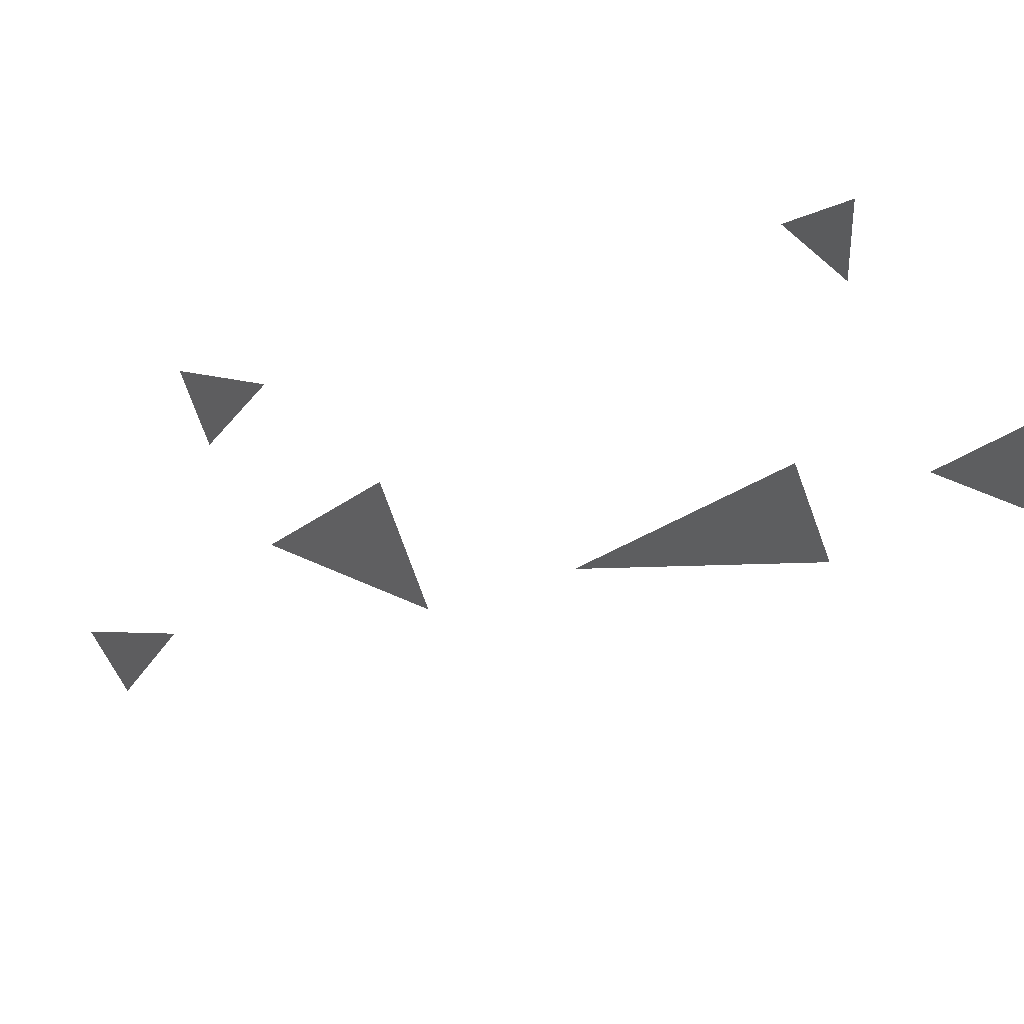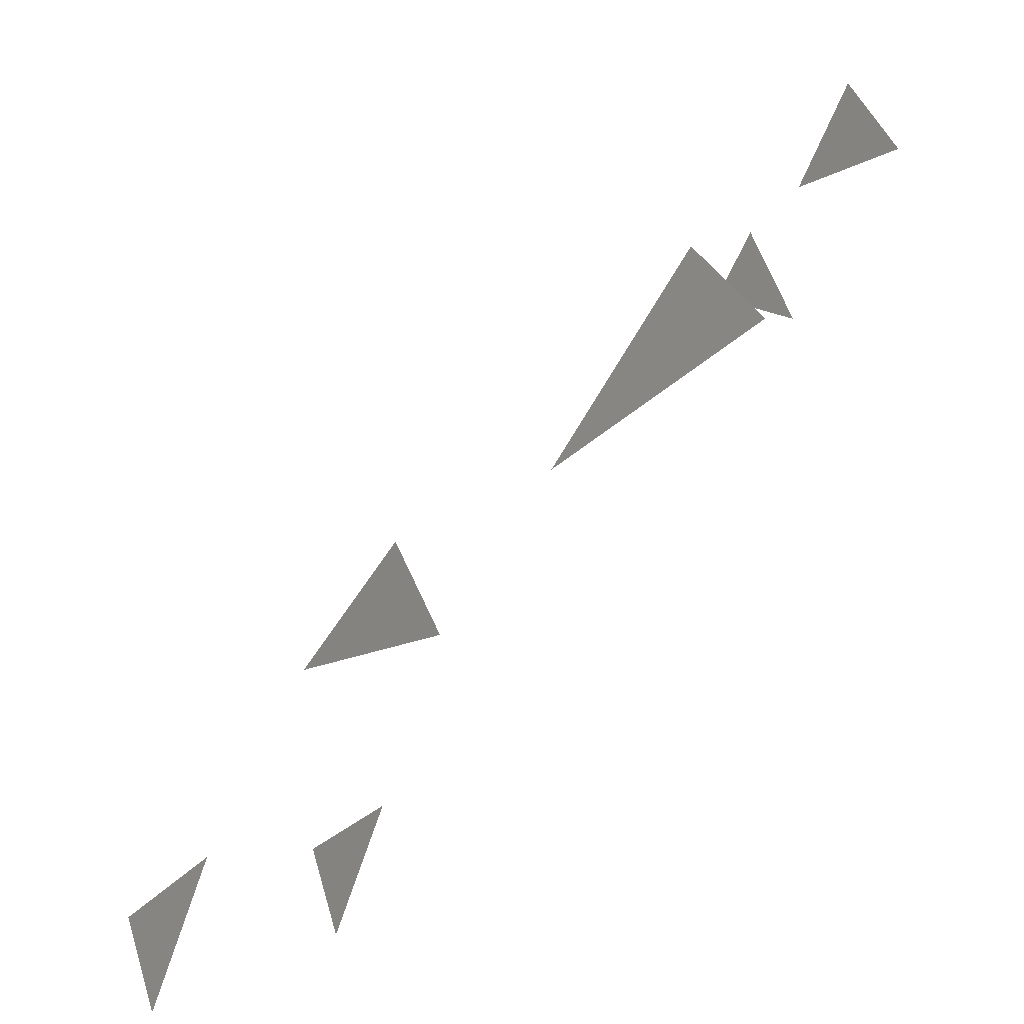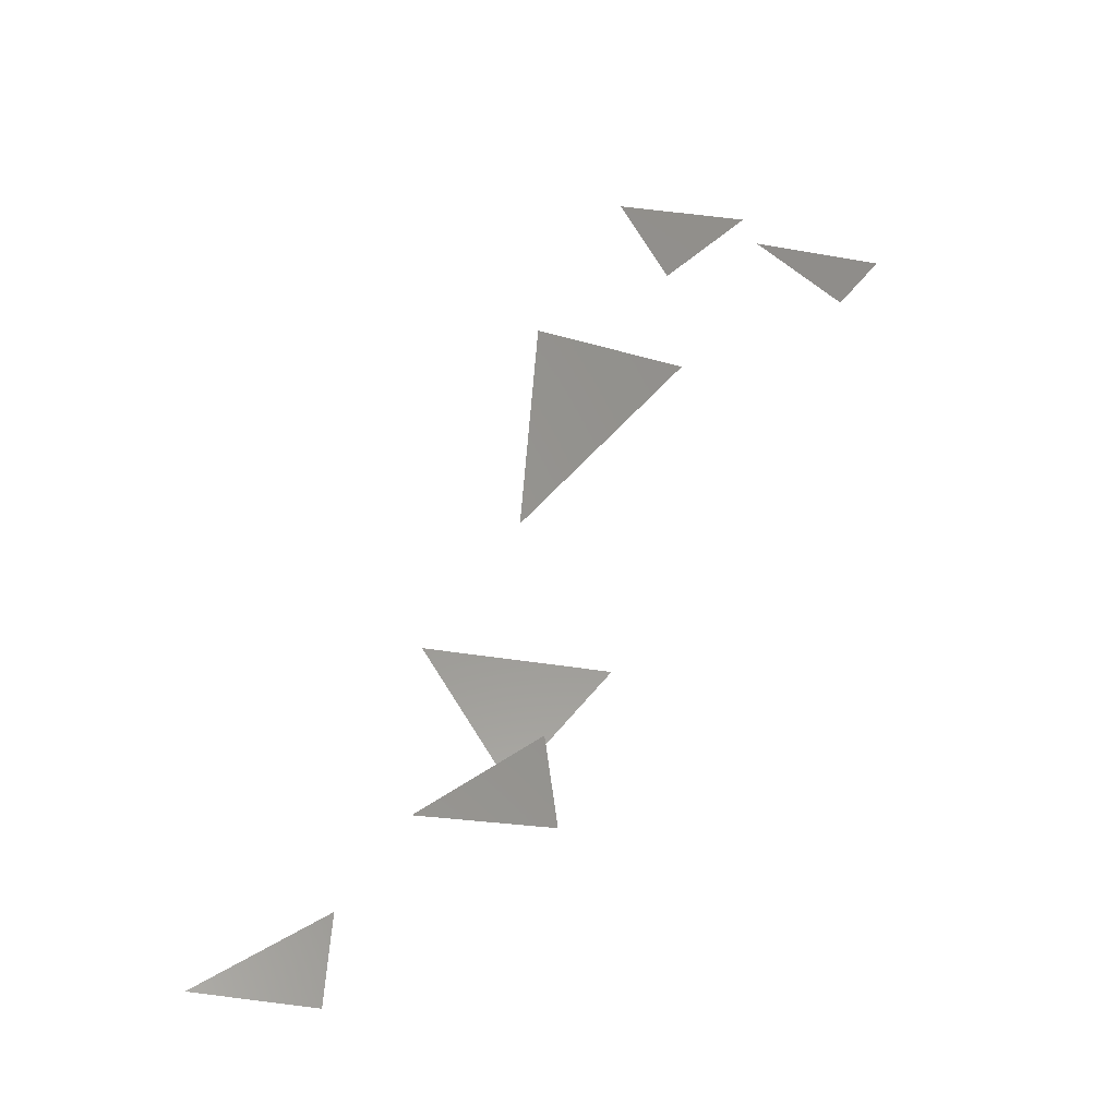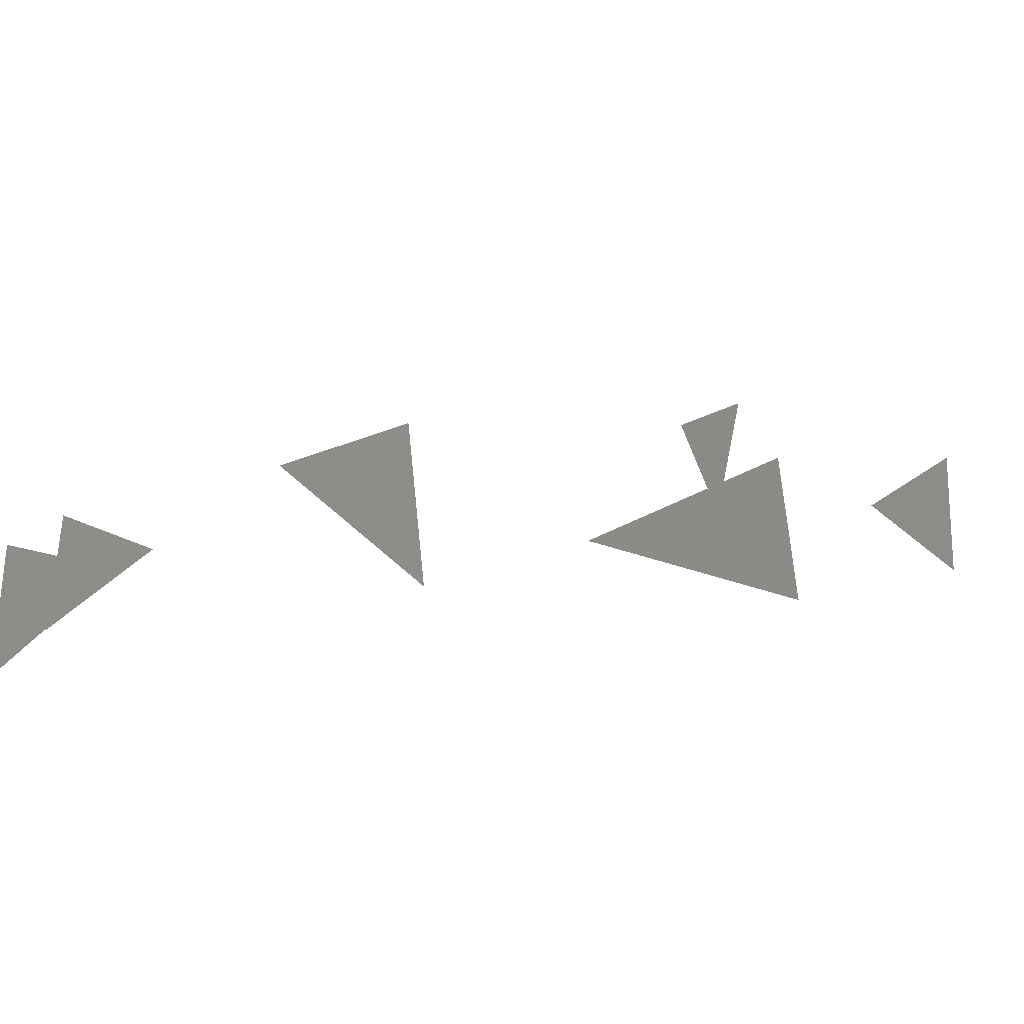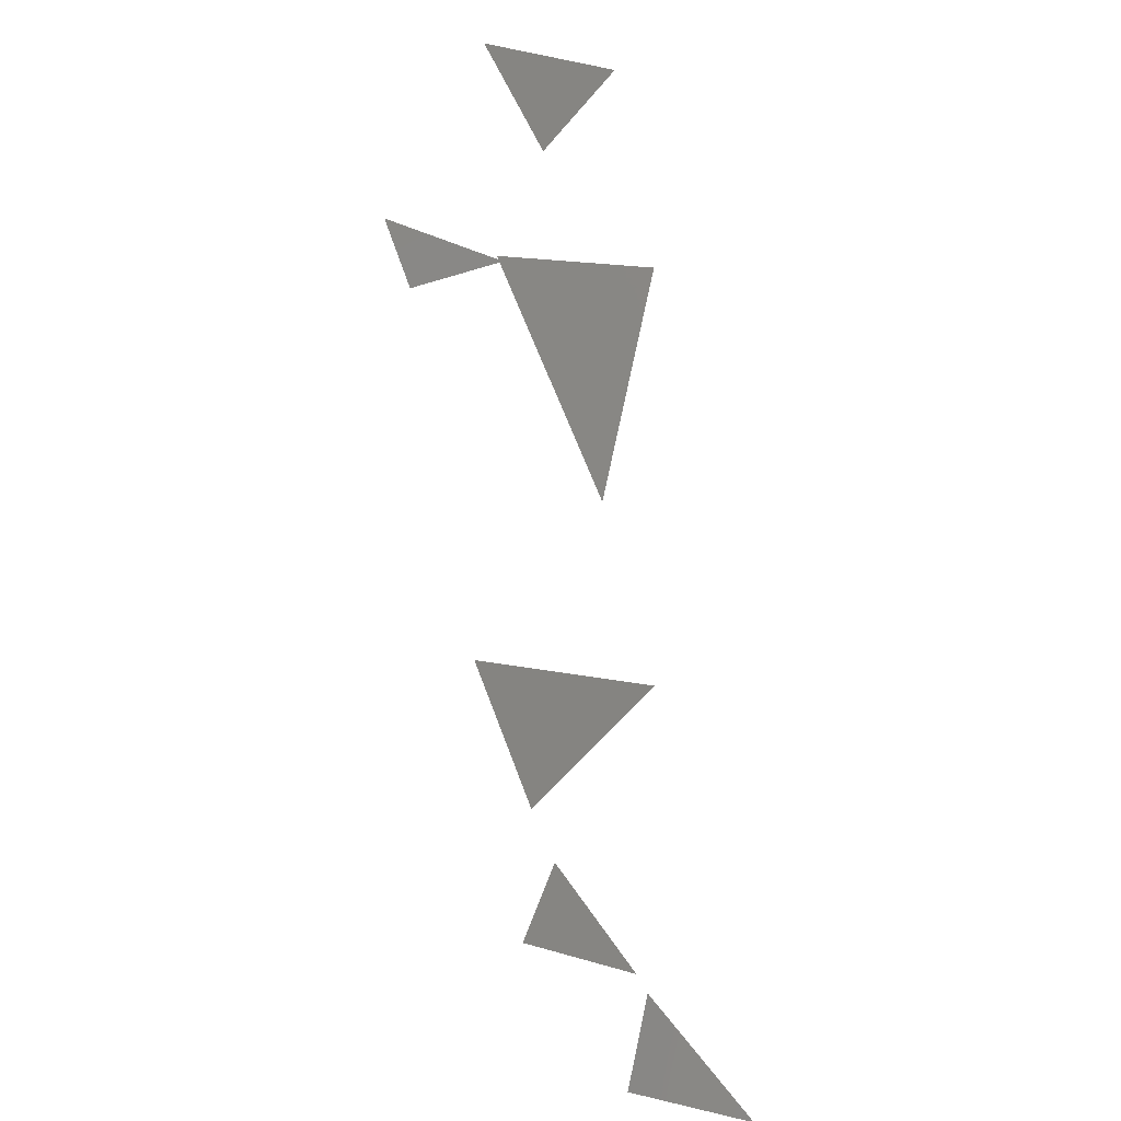
<metadata>
{"format":"stl","ext":"stl","renderer":"f3d","projection":"perspective","resolution":1024,"background":"white","views":[{"elev":38.7,"azim":138.4,"up":"+Z"},{"elev":-63.9,"azim":164.0,"up":"+Z"},{"elev":-70.0,"azim":-81.9,"up":"+Y"},{"elev":-49.4,"azim":101.4,"up":"+Z"},{"elev":29.9,"azim":123.9,"up":"+Y"}]}
</metadata>
<code>
# stl→obj: 18 verts, 6 faces
v 69.09 200.1 -627.1
v 66.28 203.9 -626.4
v 67.08 199.6 -633
v 58.86 197.6 -621.2
v 60.63 198.1 -615.1
v 57.85 201.8 -615.3
v 60.84 215.2 -612.4
v 58.43 215.6 -621.6
v 63.81 209.9 -617.9
v 47.37 232.2 -614.3
v 55.08 222.8 -616.3
v 50.5 232.1 -606.8
v 44.8 240.9 -602.1
v 42.89 240.2 -609
v 46.39 236.5 -606.9
v 46.78 226.9 -598.3
v 45.78 230.2 -595.9
v 43.36 228.3 -602.1
f 1 2 3
f 4 5 6
f 7 8 9
f 10 11 12
f 13 14 15
f 16 17 18

</code>
